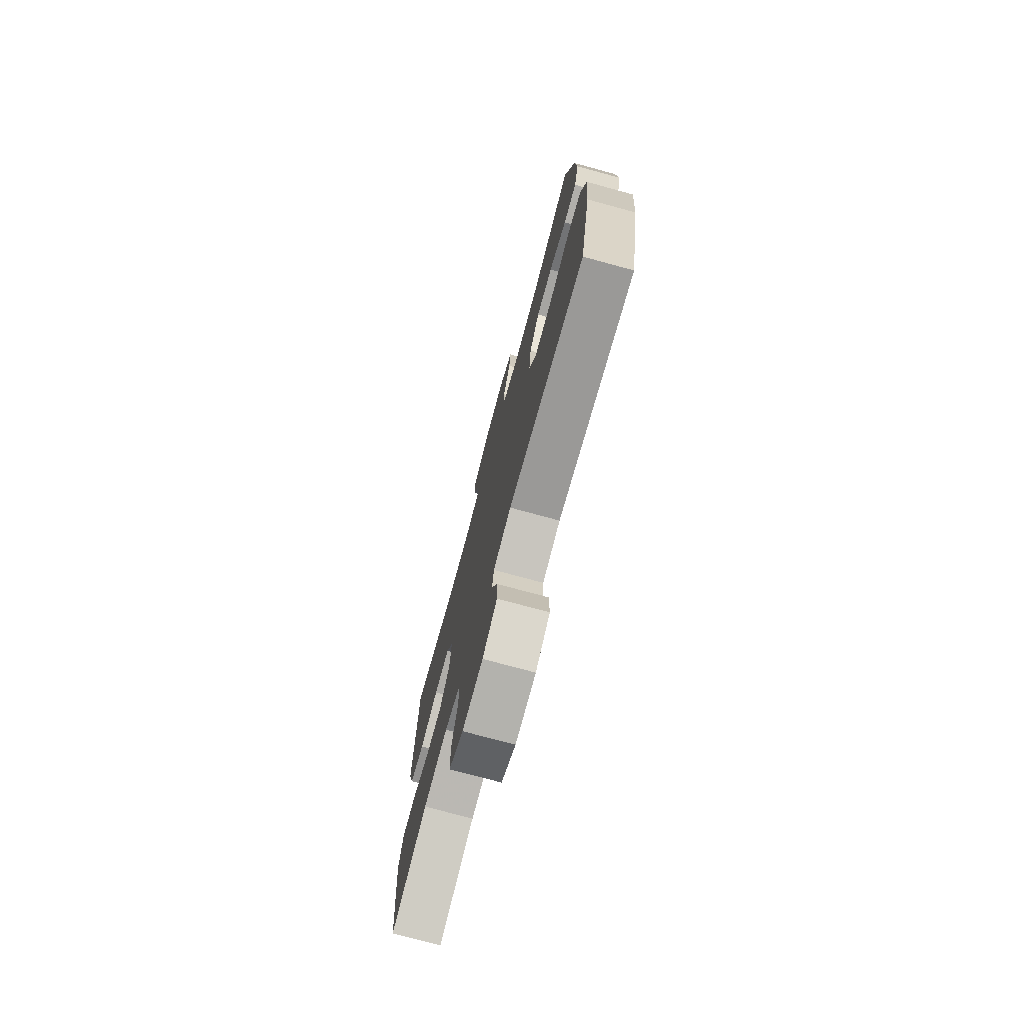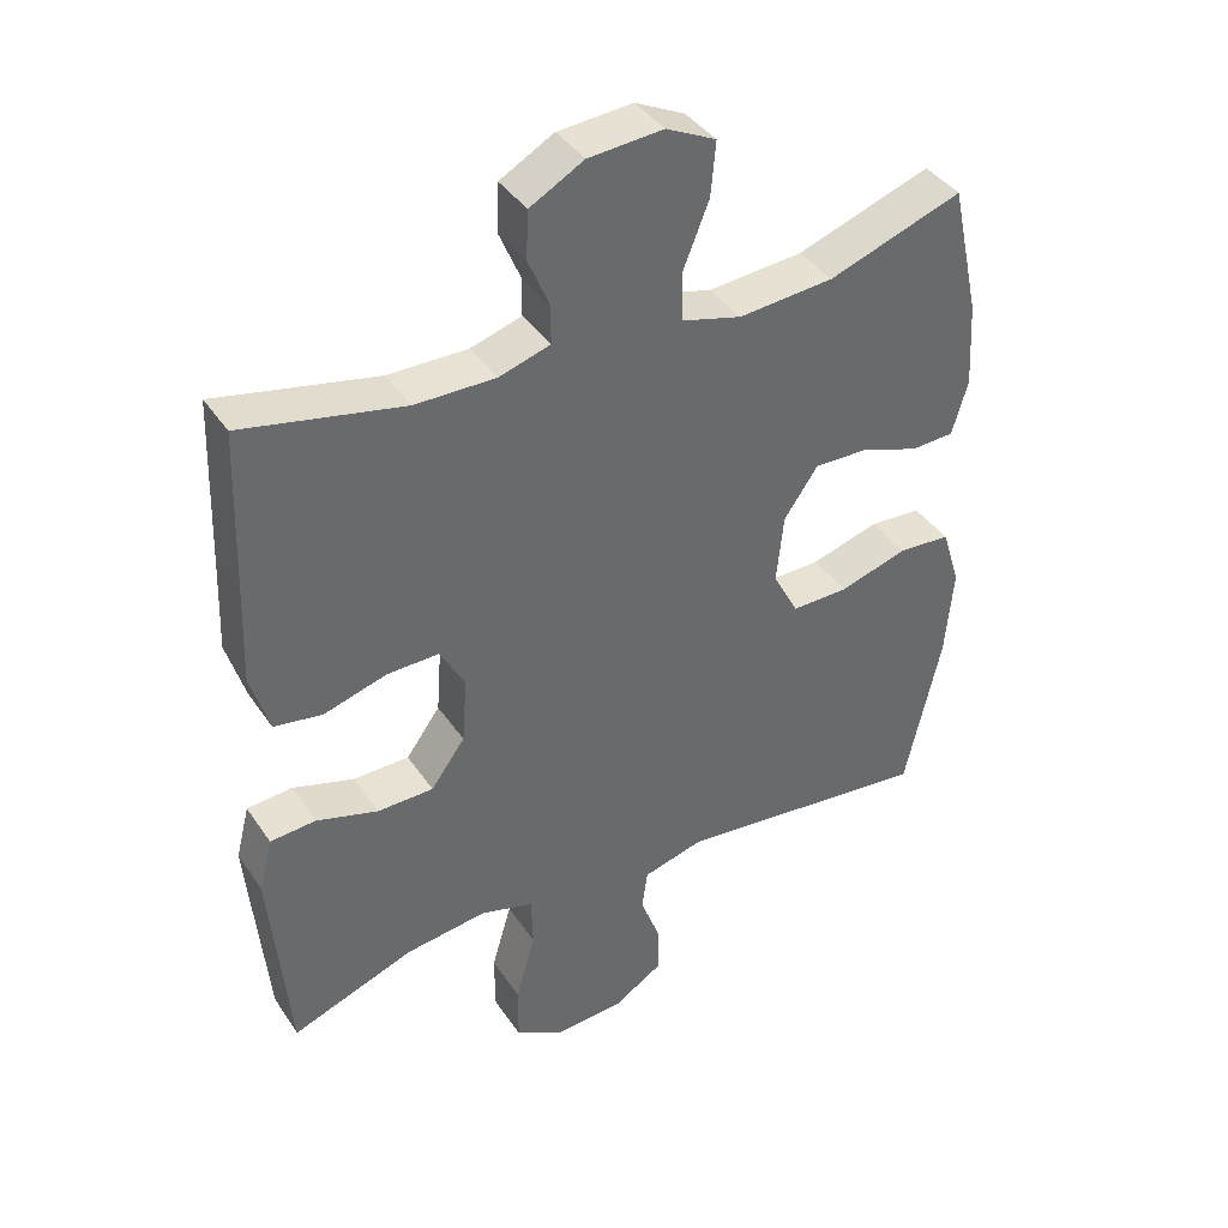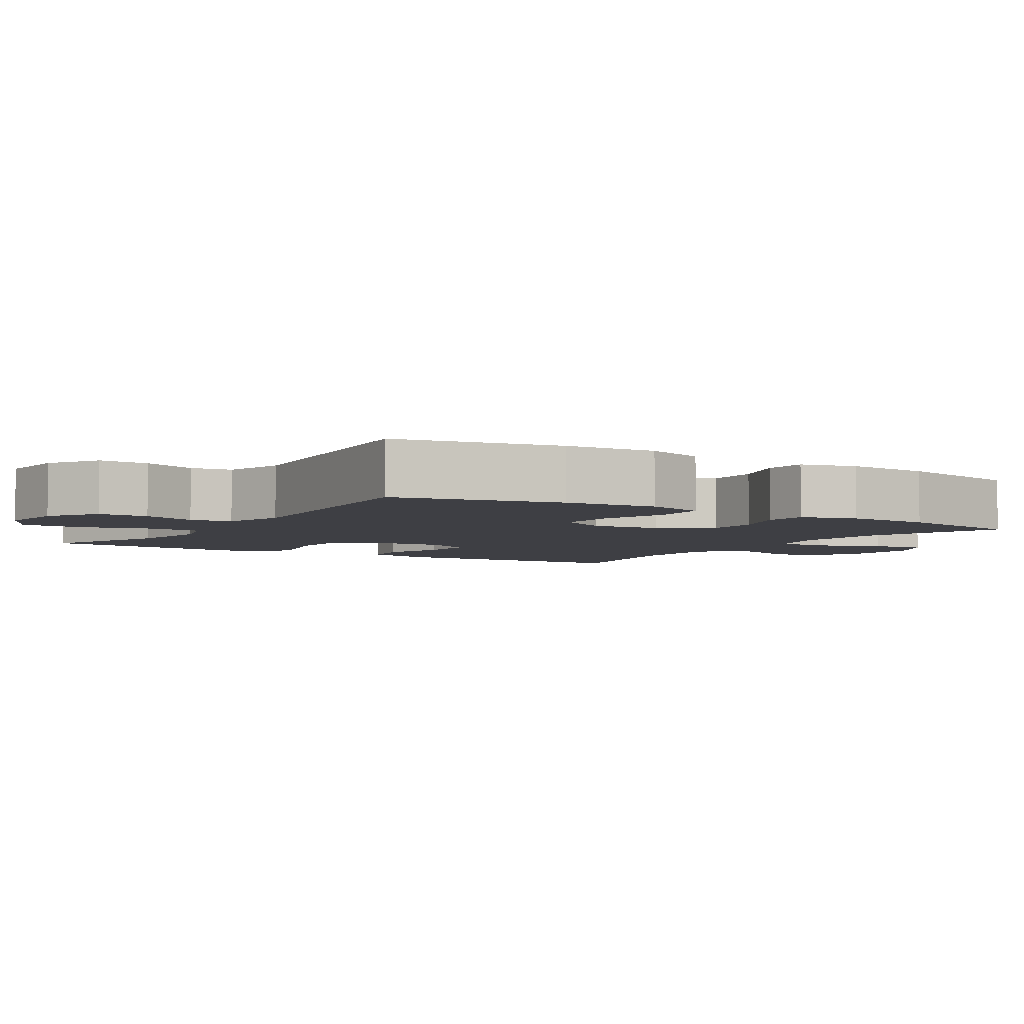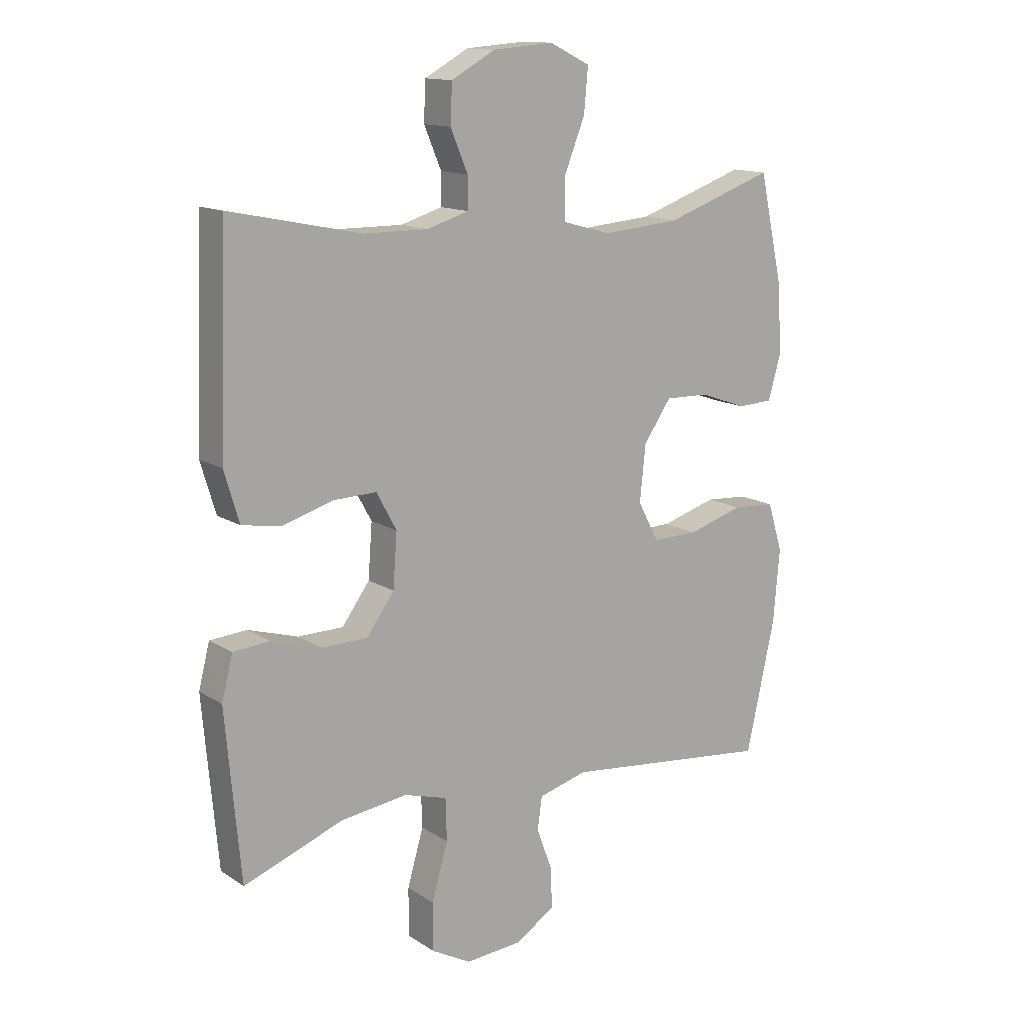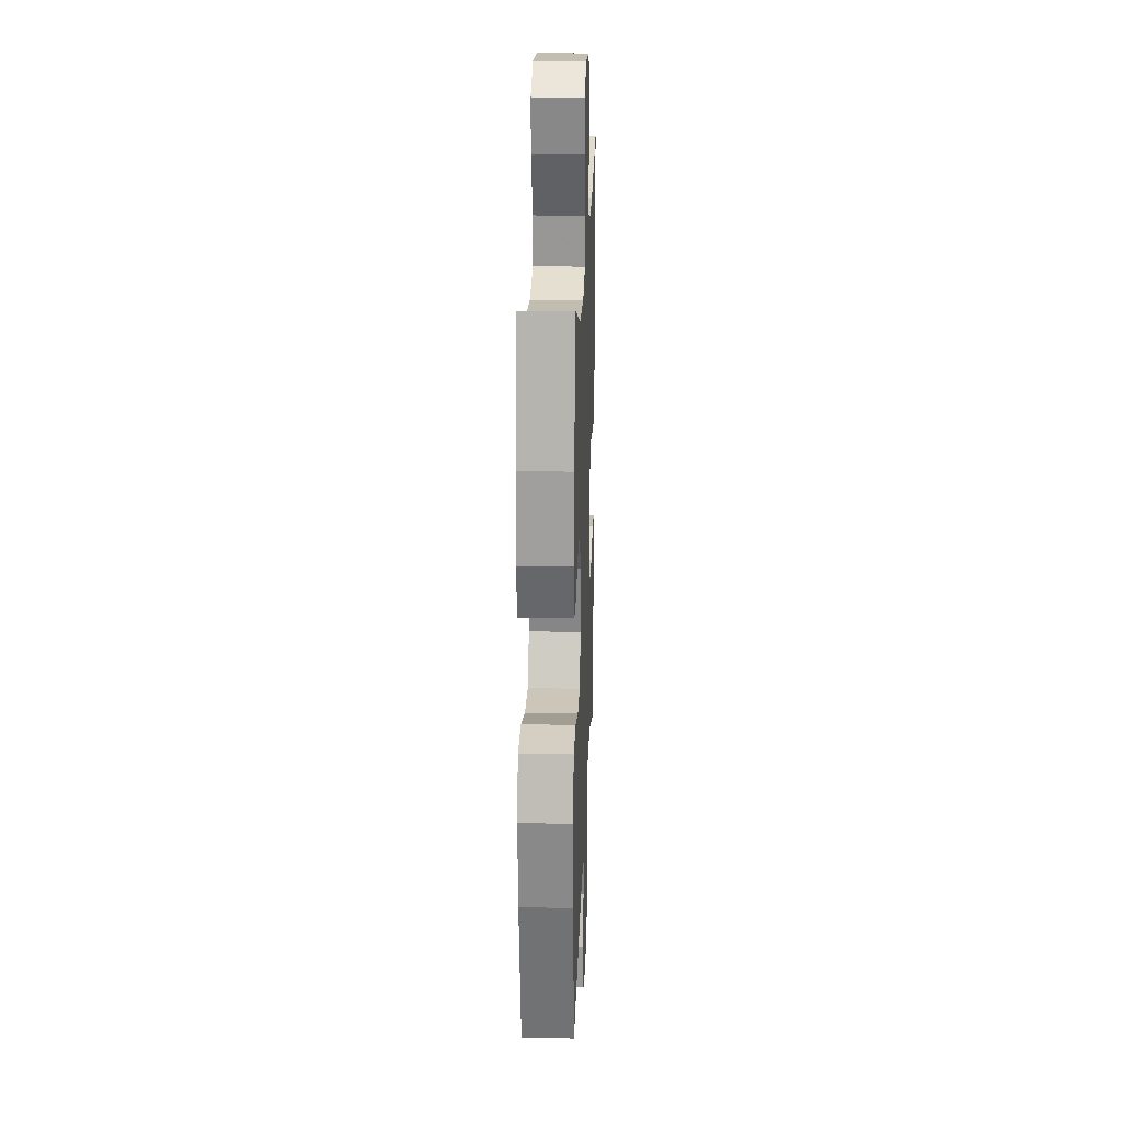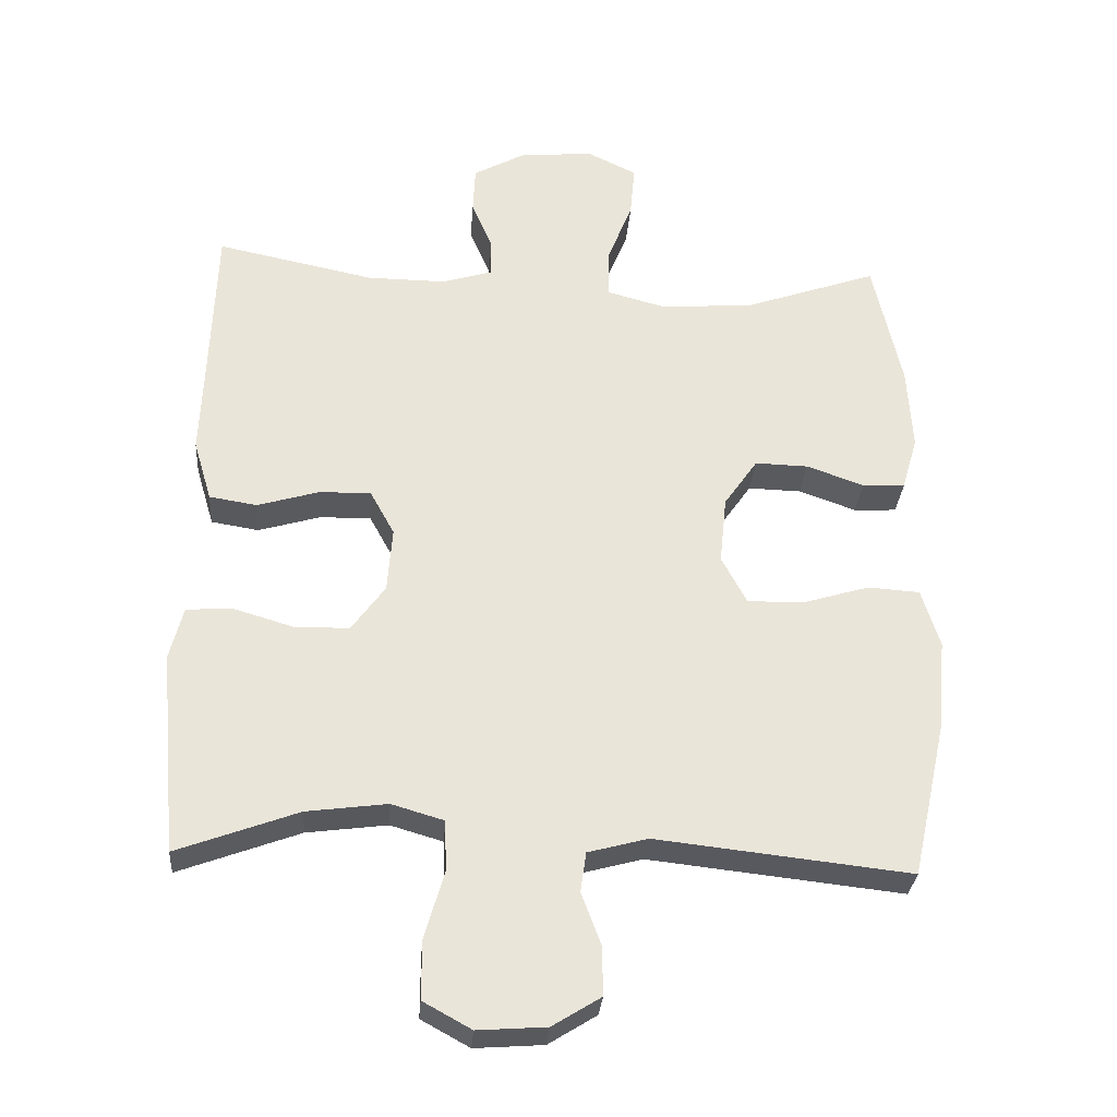
<metadata>
{"format":"obj","ext":"obj","renderer":"f3d","projection":"perspective","resolution":1024,"background":"white","views":[{"elev":-75.3,"azim":-105.2,"up":"+Z"},{"elev":39.8,"azim":149.4,"up":"+Z"},{"elev":-4.5,"azim":-122.8,"up":"+Y"},{"elev":13.8,"azim":144.1,"up":"+Z"},{"elev":21.7,"azim":-87.9,"up":"+Z"},{"elev":-30.3,"azim":175.7,"up":"+Z"}]}
</metadata>
<code>
v -0.5 0.07 -0.5
v -0.55 0.07 -0.274
v -0.561 0.07 -0.147
v -0.535 0.07 -0.063
v -0.461 0.07 -0.058
v -0.365 0.07 -0.087
v -0.285 0.07 -0.088
v -0.249 0.07 -0.02
v -0.259 0.07 0.077
v -0.307 0.07 0.146
v -0.383 0.07 0.144
v -0.465 0.07 0.115
v -0.526 0.07 0.118
v -0.548 0.07 0.195
v -0.541 0.07 0.314
v -0.5 0.07 0.5
v -0.311 0.07 0.434
v -0.177 0.07 0.423
v -0.092 0.07 0.446
v -0.092 0.07 0.516
v -0.128 0.07 0.606
v -0.135 0.07 0.682
v -0.065 0.07 0.716
v 0.04 0.07 0.708
v 0.116 0.07 0.666
v 0.119 0.07 0.599
v 0.089 0.07 0.528
v 0.089 0.07 0.474
v 0.161 0.07 0.452
v 0.274 0.07 0.453
v 0.5 0.07 0.5
v 0.508 0.07 0.269
v 0.513 0.07 0.138
v 0.487 0.07 0.051
v 0.419 0.07 0.04
v 0.331 0.07 0.066
v 0.257 0.07 0.068
v 0.222 0.07 0.004
v 0.229 0.07 -0.089
v 0.277 0.07 -0.155
v 0.356 0.07 -0.156
v 0.443 0.07 -0.13
v 0.507 0.07 -0.135
v 0.526 0.07 -0.21
v 0.516 0.07 -0.324
v 0.5 0.07 -0.5
v 0.327 0.07 -0.436
v 0.212 0.07 -0.421
v 0.137 0.07 -0.443
v 0.135 0.07 -0.516
v 0.163 0.07 -0.613
v 0.163 0.07 -0.696
v 0.094 0.07 -0.734
v -0.004 0.07 -0.727
v -0.073 0.07 -0.684
v -0.072 0.07 -0.615
v -0.044 0.07 -0.54
v -0.052 0.07 -0.483
v -0.137 0.07 -0.46
v -0.5 0 -0.5
v -0.55 0 -0.274
v -0.561 0 -0.147
v -0.535 0 -0.063
v -0.461 0 -0.058
v -0.365 0 -0.087
v -0.285 0 -0.088
v -0.249 0 -0.02
v -0.259 0 0.077
v -0.307 0 0.146
v -0.383 0 0.144
v -0.465 0 0.115
v -0.526 0 0.118
v -0.548 0 0.195
v -0.541 0 0.314
v -0.5 0 0.5
v -0.311 0 0.434
v -0.177 0 0.423
v -0.092 0 0.446
v -0.092 0 0.516
v -0.128 0 0.606
v -0.135 0 0.682
v -0.065 0 0.716
v 0.04 0 0.708
v 0.116 0 0.666
v 0.119 0 0.599
v 0.089 0 0.528
v 0.089 0 0.474
v 0.161 0 0.452
v 0.274 0 0.453
v 0.5 0 0.5
v 0.508 0 0.269
v 0.513 0 0.138
v 0.487 0 0.051
v 0.419 0 0.04
v 0.331 0 0.066
v 0.257 0 0.068
v 0.222 0 0.004
v 0.229 0 -0.089
v 0.277 0 -0.155
v 0.356 0 -0.156
v 0.443 0 -0.13
v 0.507 0 -0.135
v 0.526 0 -0.21
v 0.516 0 -0.324
v 0.5 0 -0.5
v 0.327 0 -0.436
v 0.212 0 -0.421
v 0.137 0 -0.443
v 0.135 0 -0.516
v 0.163 0 -0.613
v 0.163 0 -0.696
v 0.094 0 -0.734
v -0.004 0 -0.727
v -0.073 0 -0.684
v -0.072 0 -0.615
v -0.044 0 -0.54
v -0.052 0 -0.483
v -0.137 0 -0.46
f 54 55 56 57
f 54 57 58
f 53 54 58
f 50 51 52 53
f 49 50 53 58
f 48 49 58 59
f 44 45 46 47
f 44 47 48
f 41 42 43 44
f 40 41 44 48
f 39 40 48 59
f 33 34 35 36
f 32 33 36 37
f 30 31 32 37
f 29 30 37 38
f 24 25 26 27
f 24 27 28
f 23 24 28
f 20 21 22 23
f 19 20 23 28
f 18 19 28 29
f 14 15 16 17
f 14 17 18
f 11 12 13 14
f 10 11 14 18
f 9 10 18 29
f 3 4 5 6
f 3 6 7
f 2 3 7
f 1 2 7
f 59 1 7 8
f 29 38 39 59
f 8 9 29 59
f 116 115 114 113
f 117 116 113
f 117 113 112
f 112 111 110 109
f 117 112 109 108
f 118 117 108 107
f 106 105 104 103
f 107 106 103
f 103 102 101 100
f 107 103 100 99
f 118 107 99 98
f 95 94 93 92
f 96 95 92 91
f 96 91 90 89
f 97 96 89 88
f 86 85 84 83
f 87 86 83
f 87 83 82
f 82 81 80 79
f 87 82 79 78
f 88 87 78 77
f 76 75 74 73
f 77 76 73
f 73 72 71 70
f 77 73 70 69
f 88 77 69 68
f 65 64 63 62
f 66 65 62
f 66 62 61
f 66 61 60
f 67 66 60 118
f 118 98 97 88
f 118 88 68 67
f 1 60 61 2
f 2 61 62 3
f 3 62 63 4
f 4 63 64 5
f 5 64 65 6
f 6 65 66 7
f 7 66 67 8
f 8 67 68 9
f 9 68 69 10
f 10 69 70 11
f 11 70 71 12
f 12 71 72 13
f 13 72 73 14
f 14 73 74 15
f 15 74 75 16
f 16 75 76 17
f 17 76 77 18
f 18 77 78 19
f 19 78 79 20
f 20 79 80 21
f 21 80 81 22
f 22 81 82 23
f 23 82 83 24
f 24 83 84 25
f 25 84 85 26
f 26 85 86 27
f 27 86 87 28
f 28 87 88 29
f 29 88 89 30
f 30 89 90 31
f 31 90 91 32
f 32 91 92 33
f 33 92 93 34
f 34 93 94 35
f 35 94 95 36
f 36 95 96 37
f 37 96 97 38
f 38 97 98 39
f 39 98 99 40
f 40 99 100 41
f 41 100 101 42
f 42 101 102 43
f 43 102 103 44
f 44 103 104 45
f 45 104 105 46
f 46 105 106 47
f 47 106 107 48
f 48 107 108 49
f 49 108 109 50
f 50 109 110 51
f 51 110 111 52
f 52 111 112 53
f 53 112 113 54
f 54 113 114 55
f 55 114 115 56
f 56 115 116 57
f 57 116 117 58
f 58 117 118 59
f 59 118 60 1

</code>
